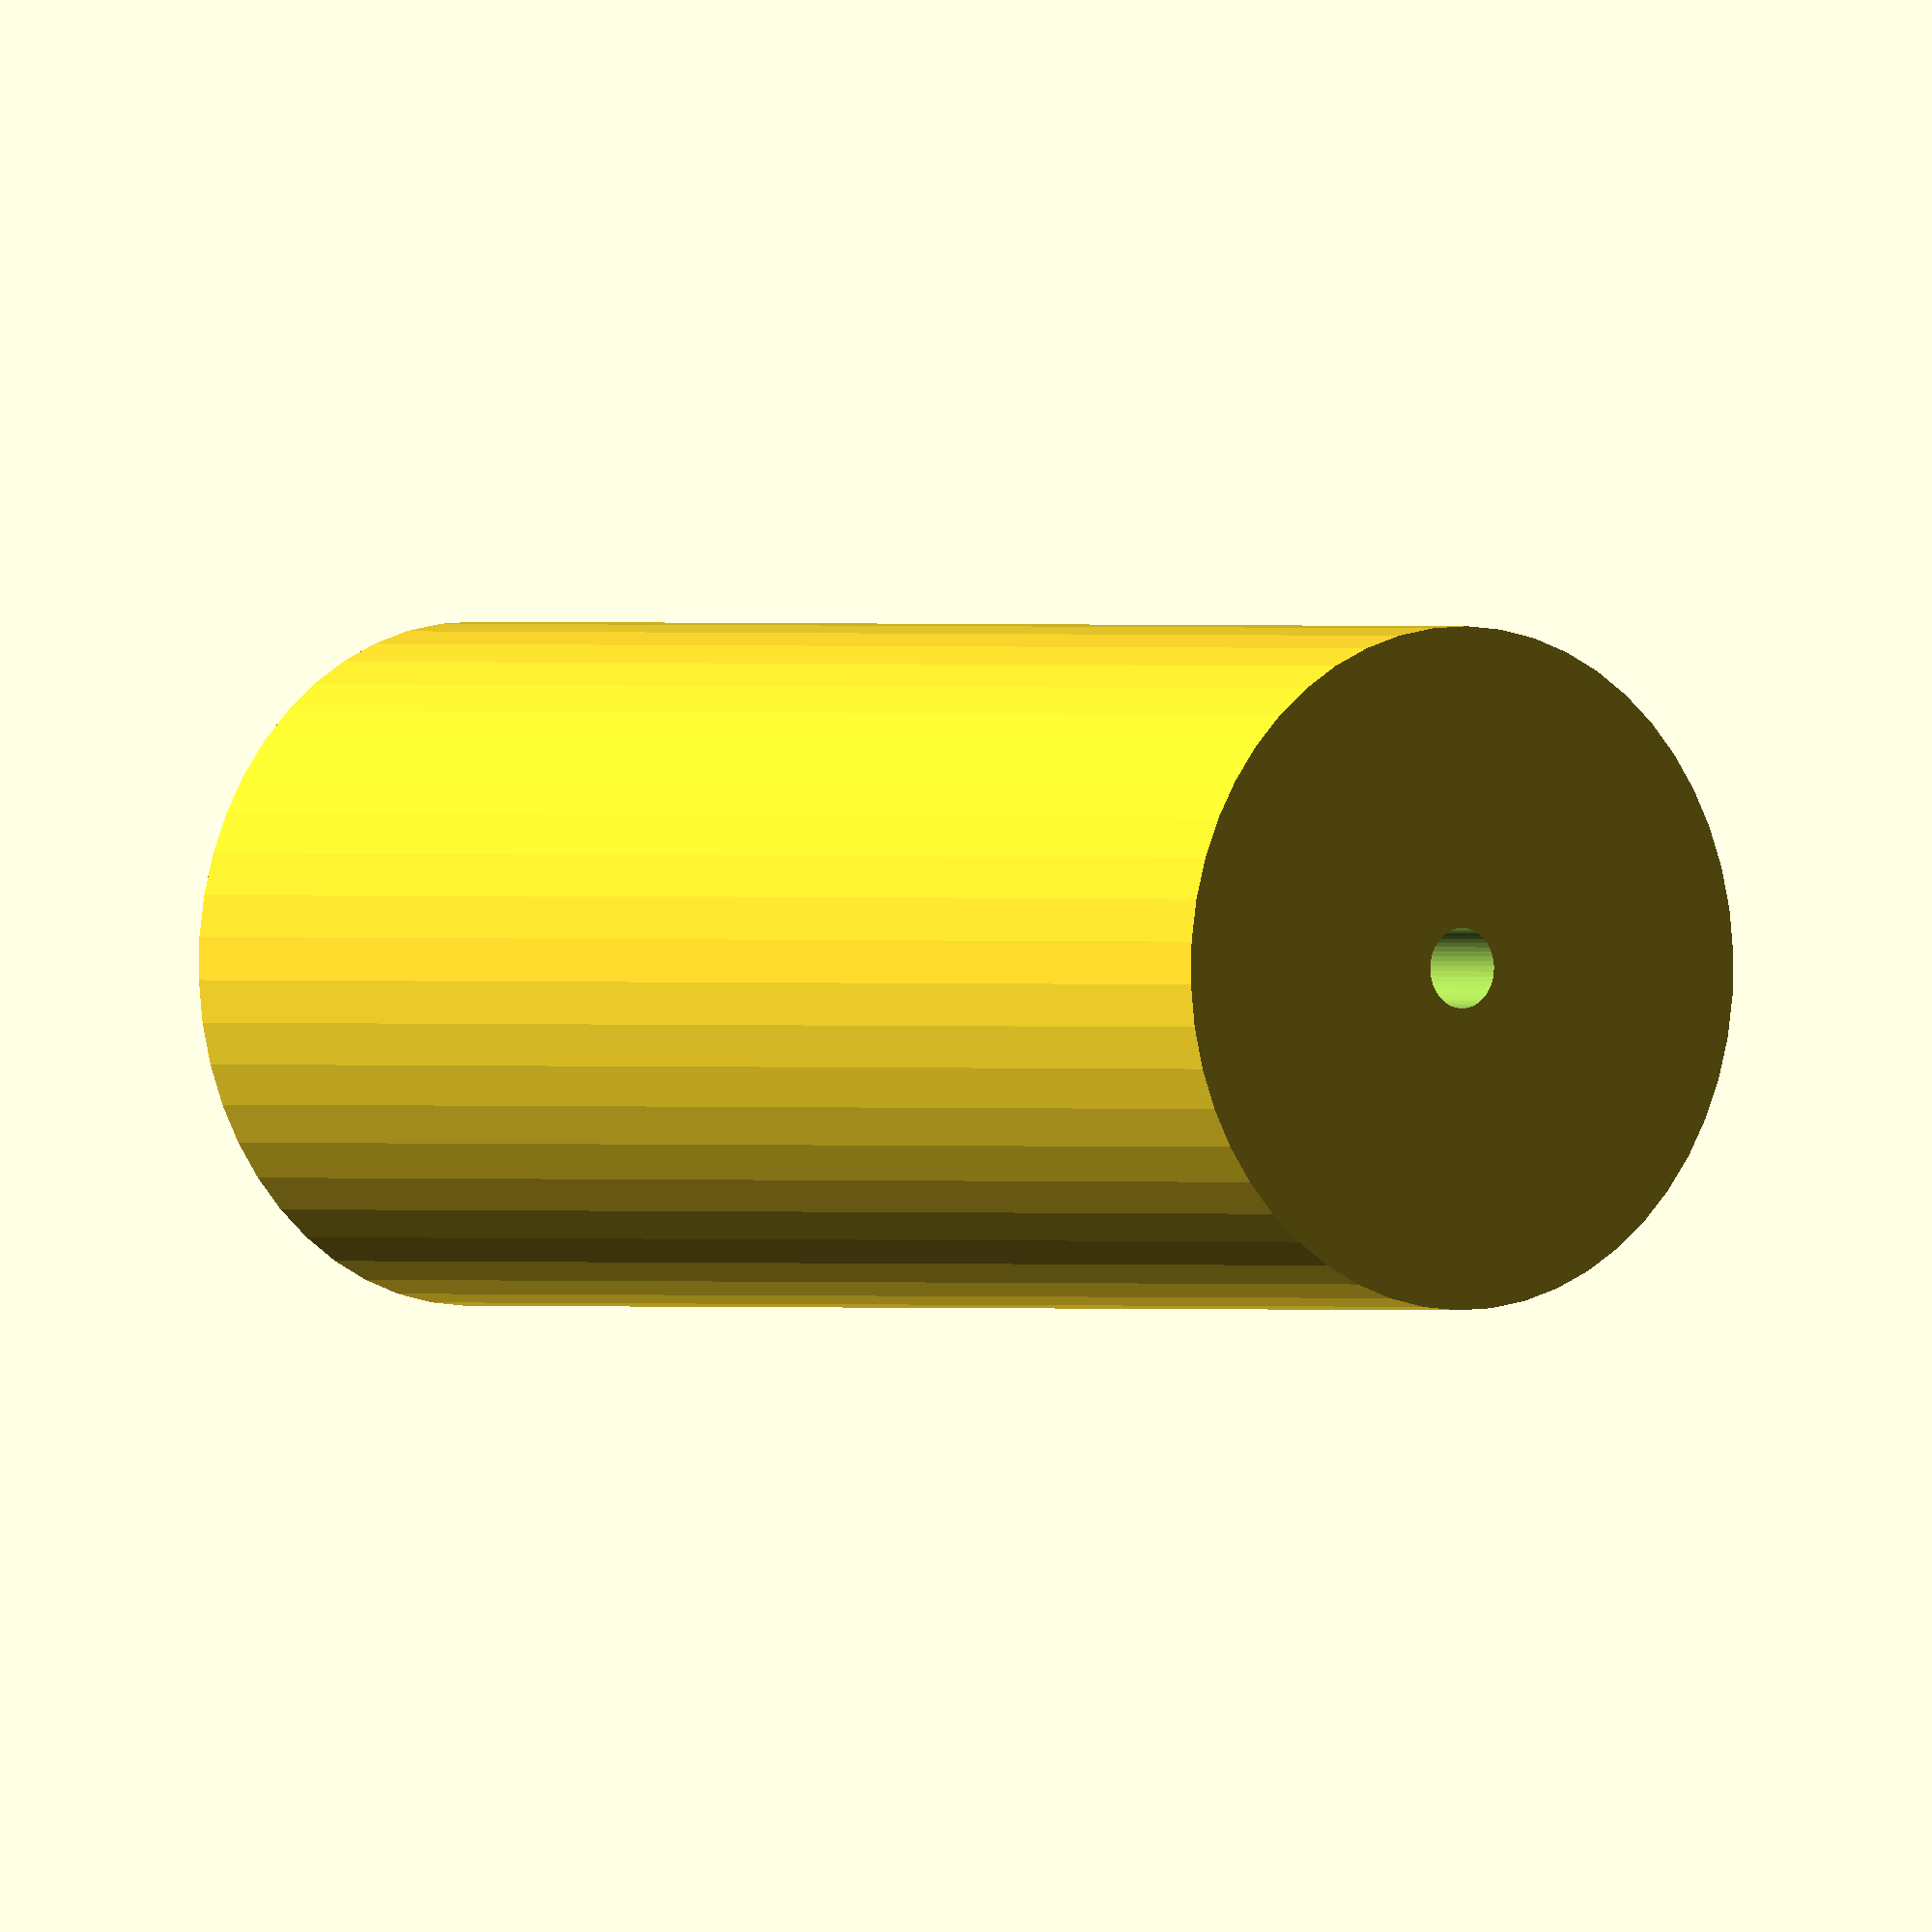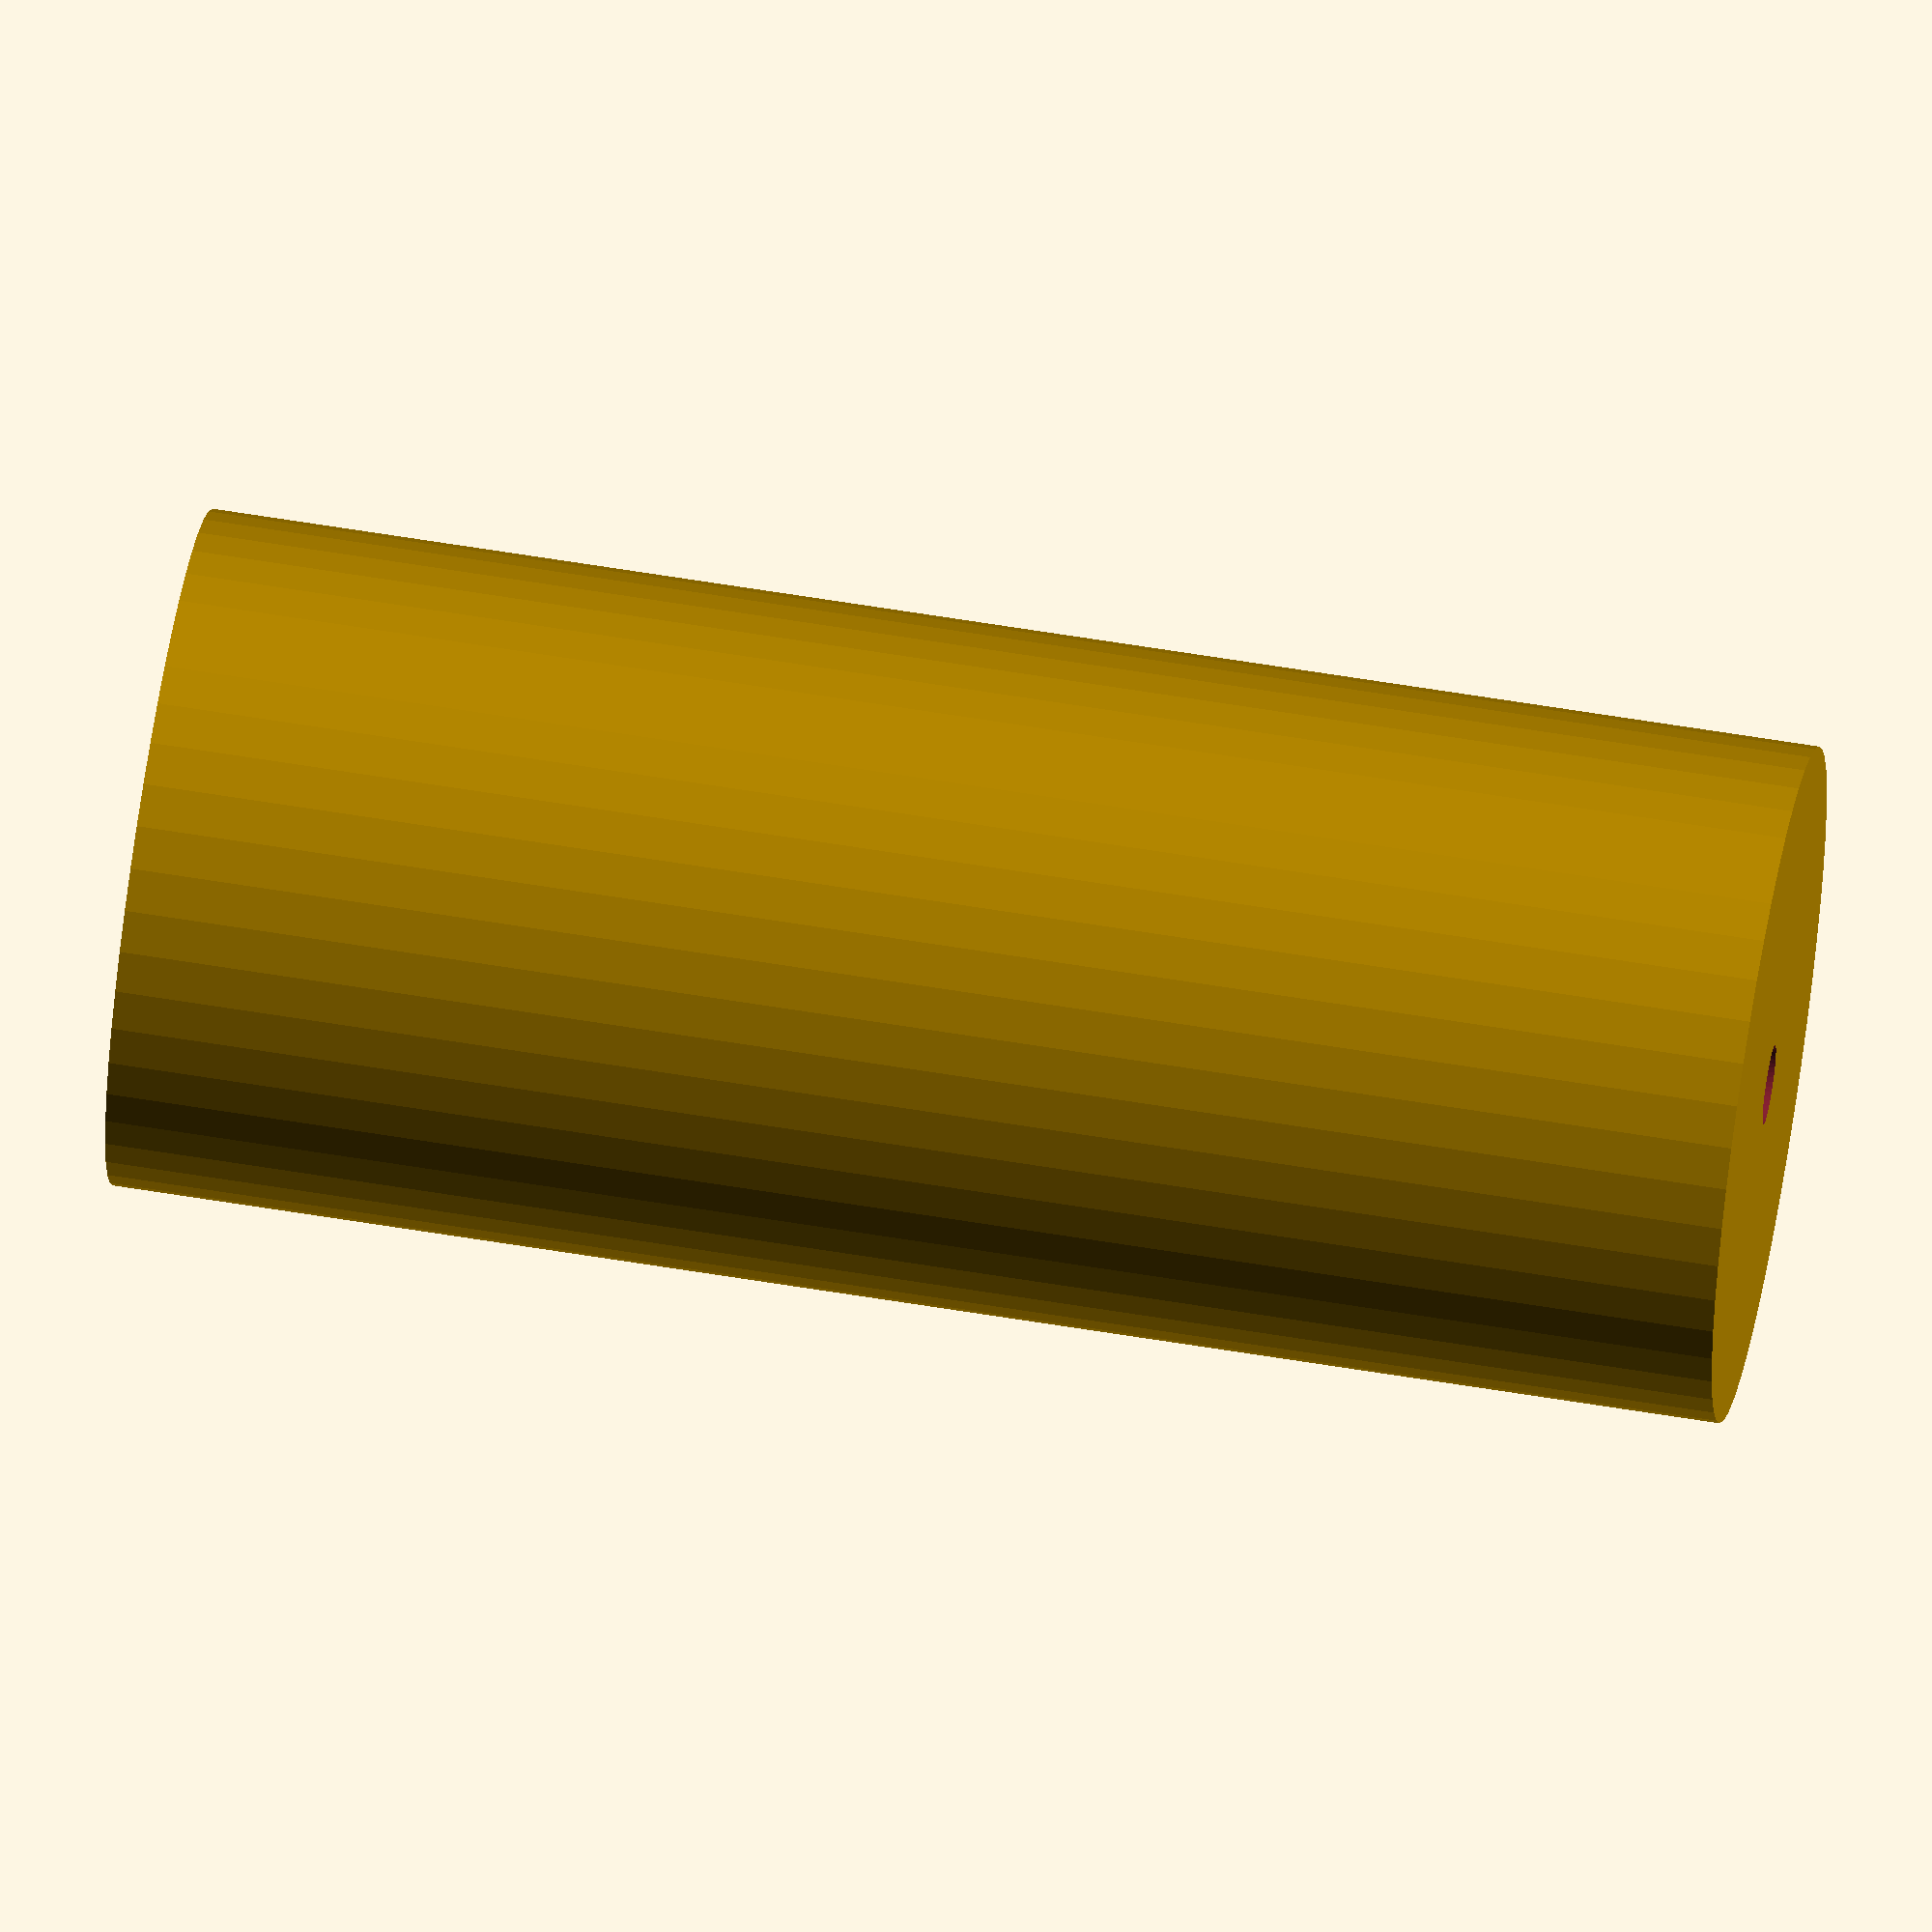
<openscad>
$fn = 50;


difference() {
	union() {
		translate(v = [0, 0, -40.5000000000]) {
			cylinder(h = 81, r = 17.0000000000);
		}
	}
	union() {
		translate(v = [0, 0, -100.0000000000]) {
			cylinder(h = 200, r = 2.0000000000);
		}
	}
}
</openscad>
<views>
elev=359.8 azim=11.8 roll=322.5 proj=o view=solid
elev=120.0 azim=44.8 roll=80.3 proj=o view=solid
</views>
